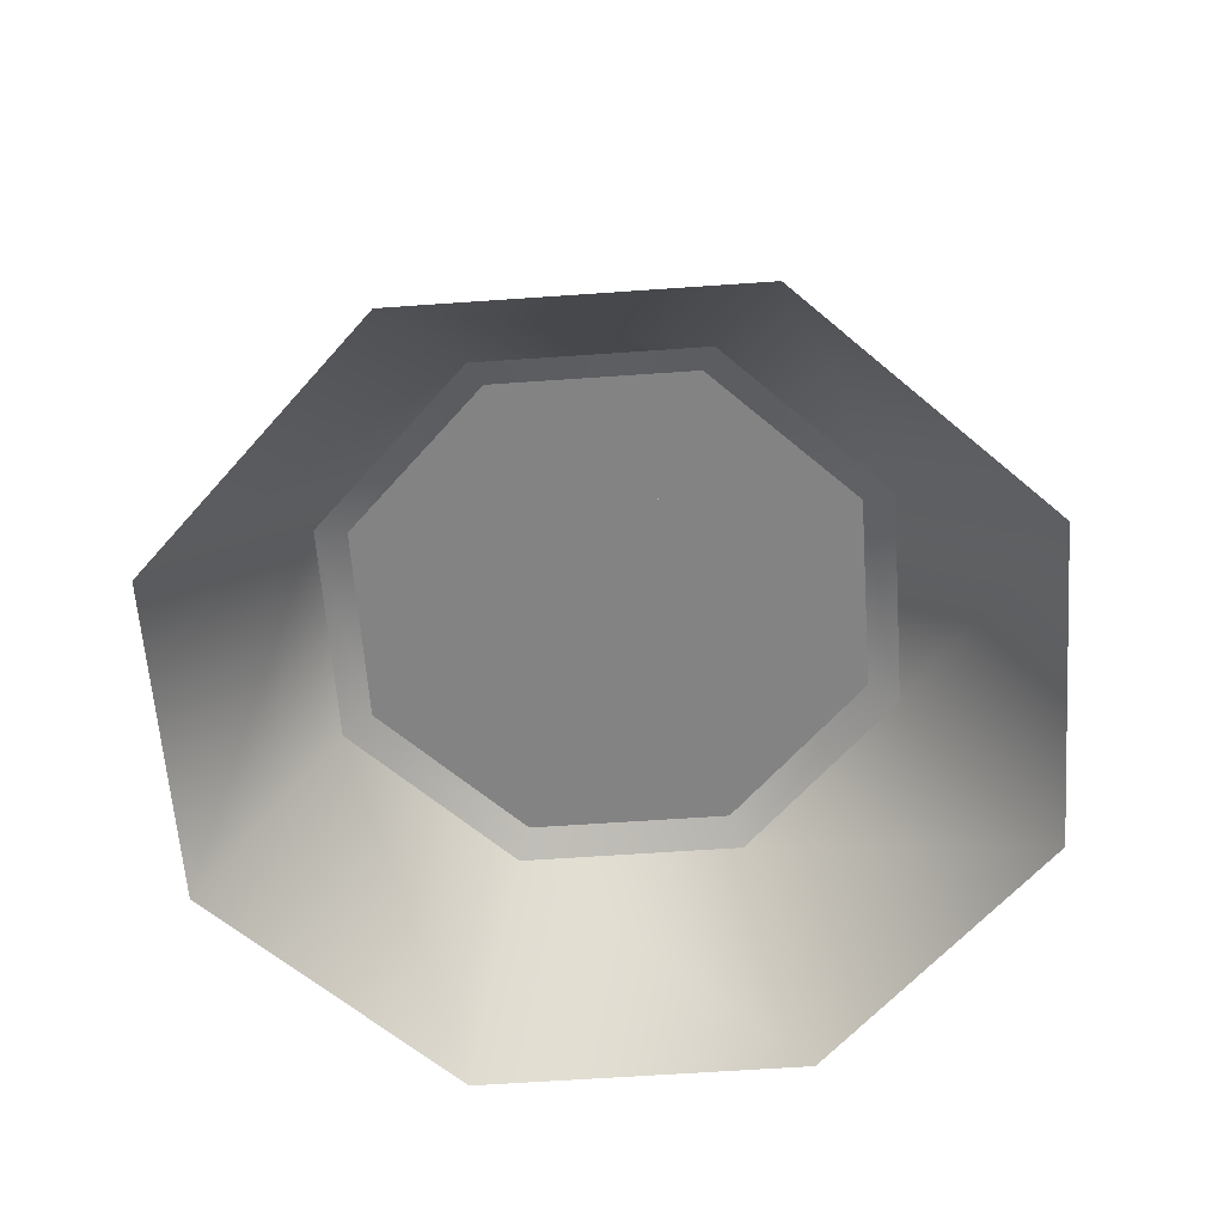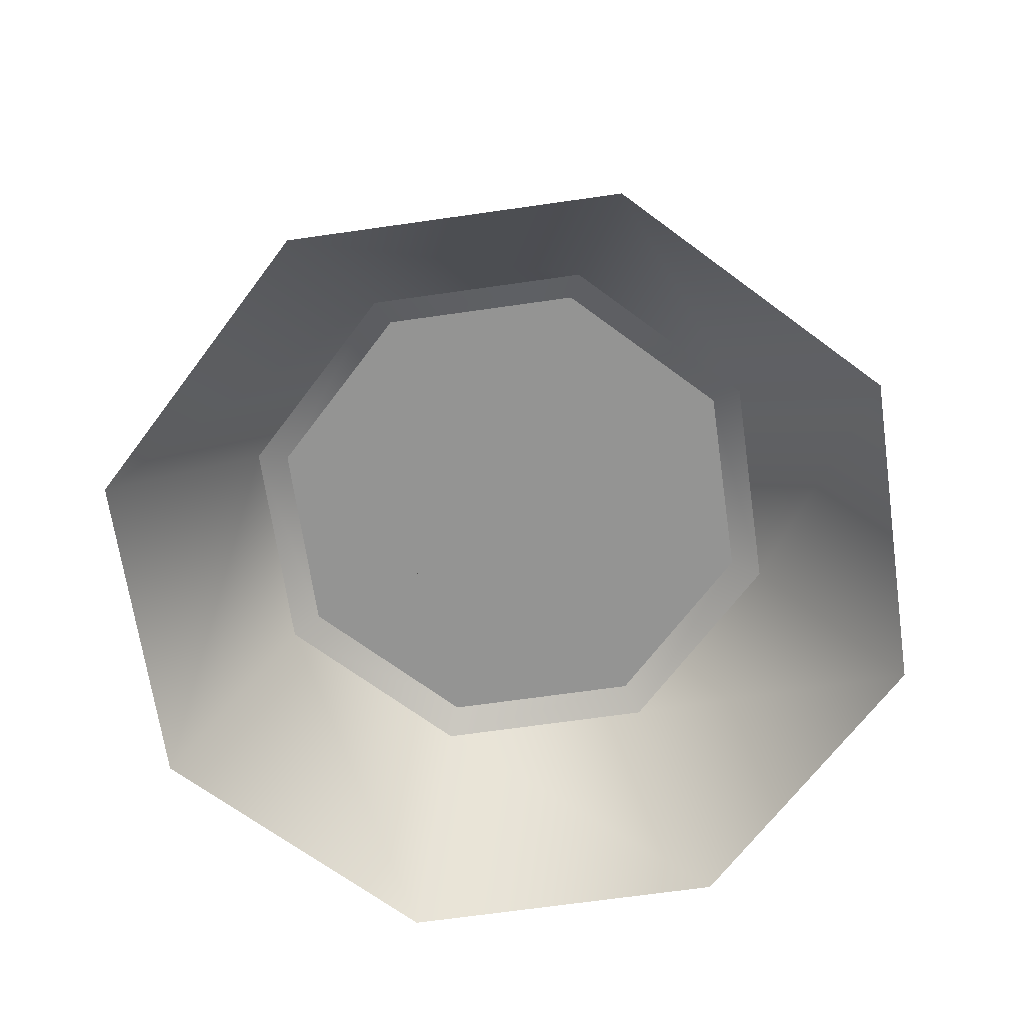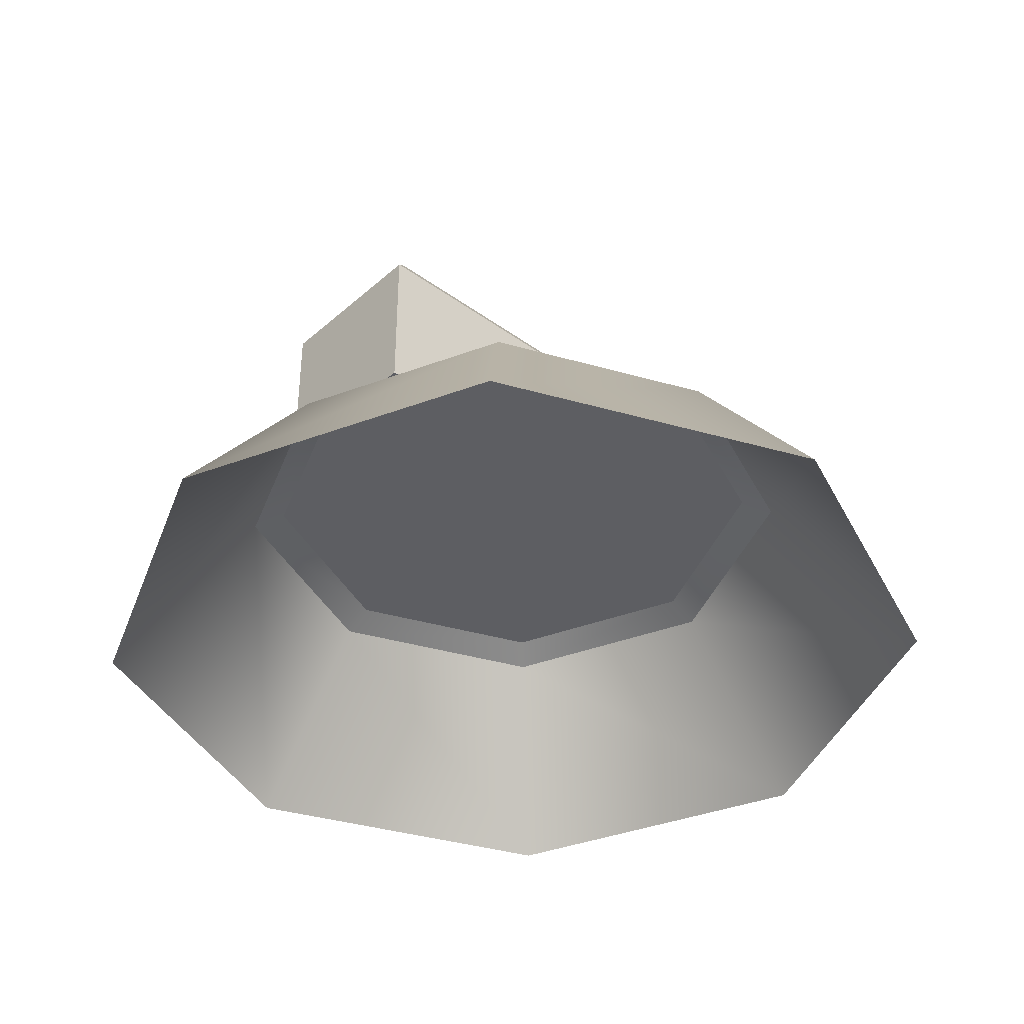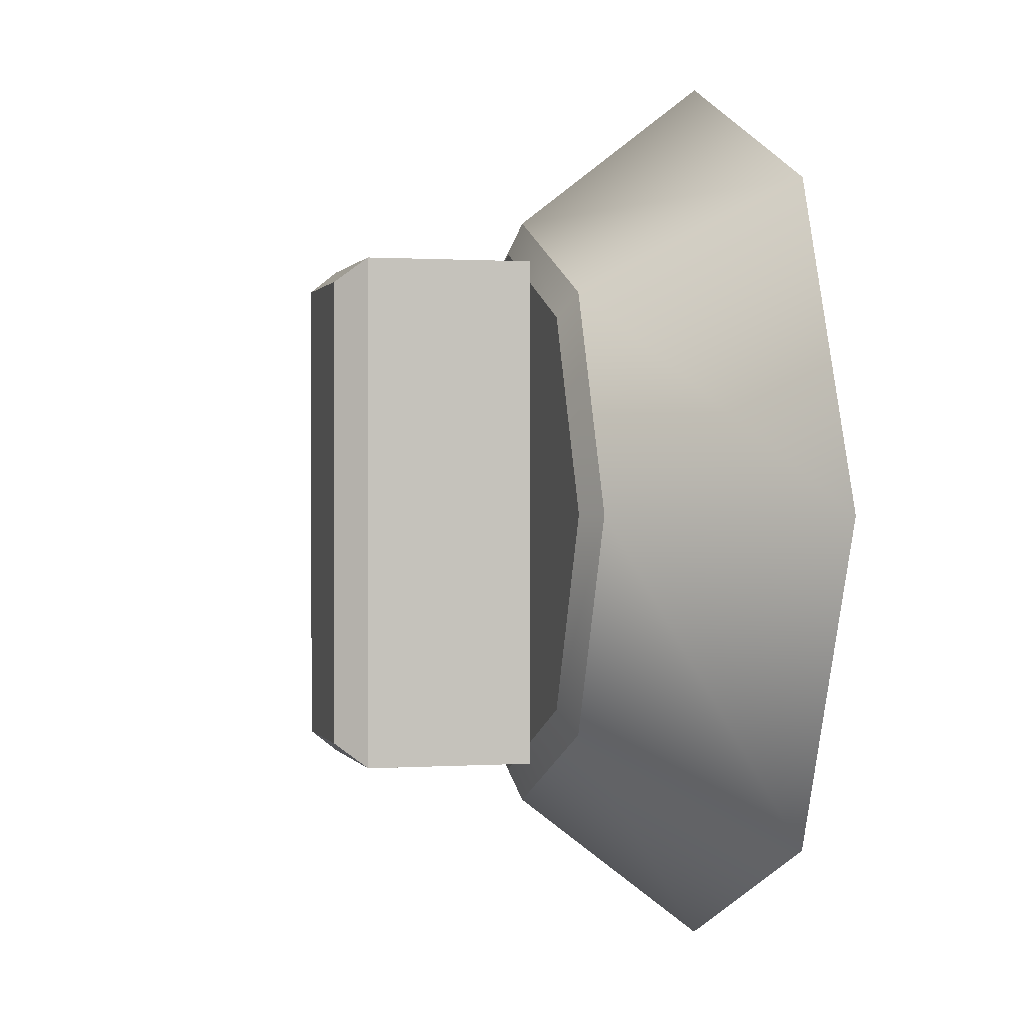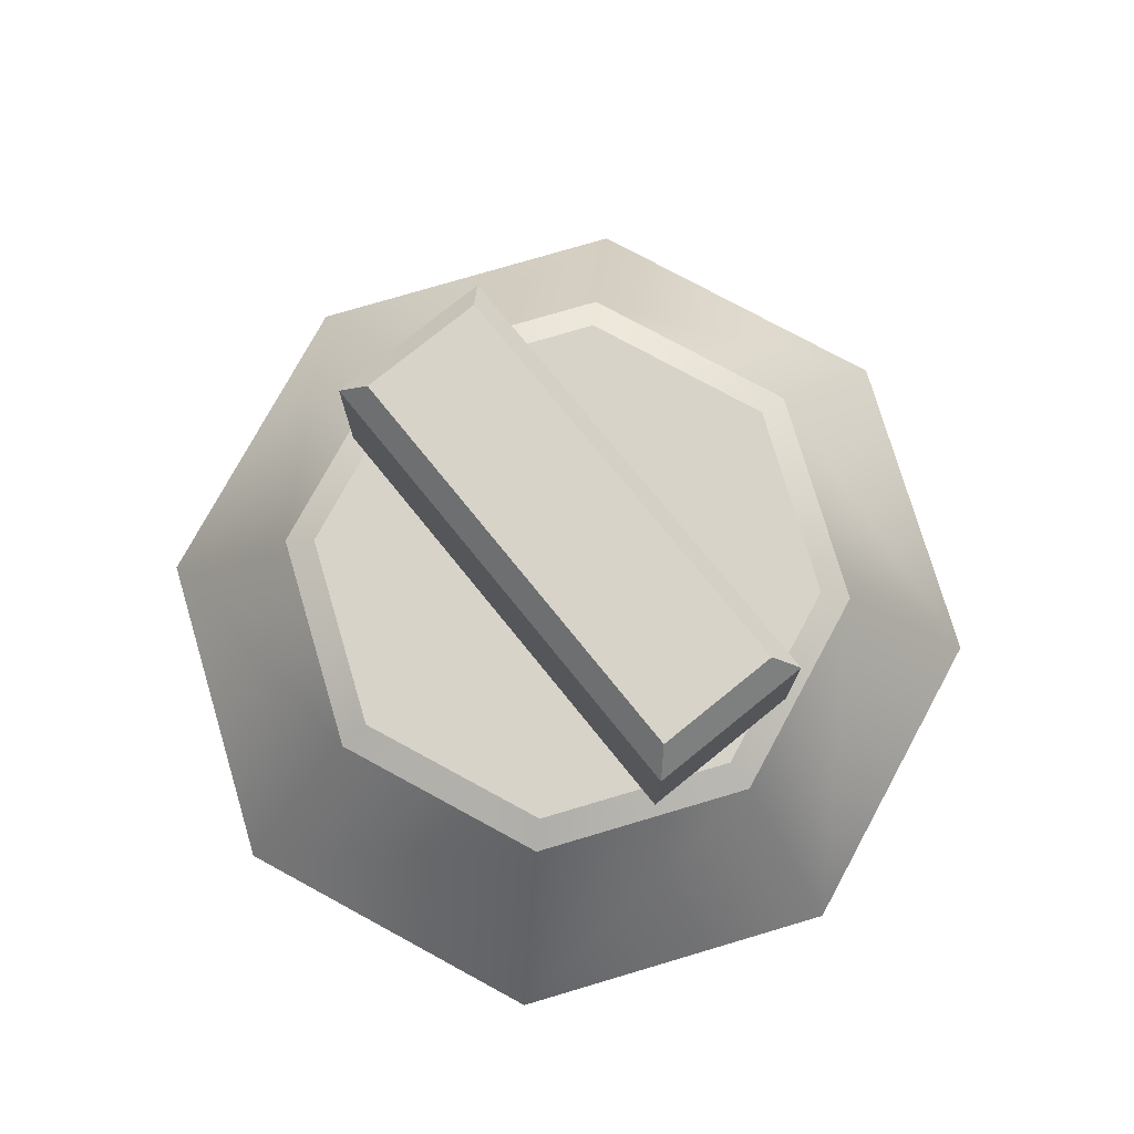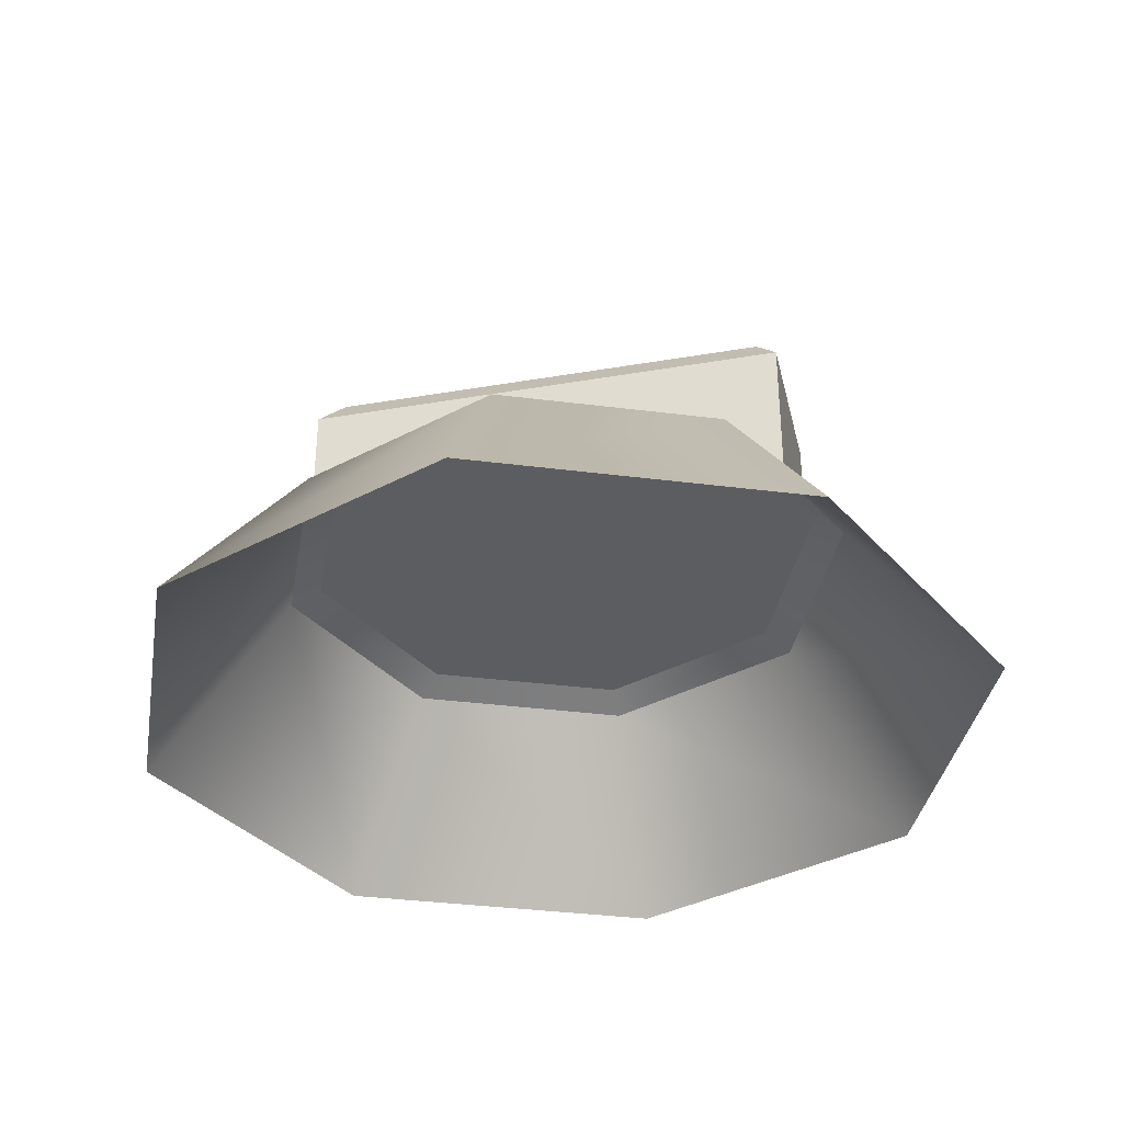
<metadata>
{"format":"obj","ext":"obj","renderer":"f3d","projection":"perspective","resolution":1024,"background":"white","views":[{"elev":-61.2,"azim":116.6,"up":"+Z"},{"elev":-67.0,"azim":165.7,"up":"+Z"},{"elev":-38.9,"azim":-132.3,"up":"+Z"},{"elev":0.5,"azim":75.6,"up":"+Y"},{"elev":76.7,"azim":141.0,"up":"+Z"},{"elev":-35.5,"azim":102.9,"up":"+Z"}]}
</metadata>
<code>
v -0.7624 -2.181 1.465
v 0.7624 -2.181 1.465
v -0.7624 2.181 1.465
v 0.7624 2.181 1.465
v -0.7624 2.181 0.03621
v 0.7624 2.181 0.03621
v -0.7624 -2.181 0.03621
v 0.7624 -2.181 0.03621
v 2.726 2.726 -1.724
v -0 3.855 -1.724
v -2.726 2.726 -1.724
v -3.855 4e-06 -1.724
v -2.726 -2.726 -1.724
v -0 -3.855 -1.724
v 2.726 -2.726 -1.724
v 3.855 4e-06 -1.724
v -0 4e-06 0.03621
v -0.58 -1.982 1.724
v 0.58 -1.982 1.724
v 0.58 1.982 1.724
v -0.58 1.982 1.724
v 1.832 1.832 -0.09577
v 1.636 1.636 0.03621
v -0 2.591 -0.09577
v -0 2.313 0.03621
v -1.832 1.832 -0.09577
v -1.636 1.636 0.03621
v -2.591 4e-06 -0.09577
v -2.313 4e-06 0.03621
v -1.832 -1.832 -0.09577
v -1.636 -1.636 0.03621
v -0 -2.591 -0.09577
v -0 -2.313 0.03621
v 1.832 -1.832 -0.09577
v 1.636 -1.636 0.03621
v 2.591 4e-06 -0.09577
v 2.313 4e-06 0.03621
f 18 19 20 21
f 3 4 6 5
f 5 6 8 7
f 7 8 2 1
f 2 8 6 4
f 7 1 3 5
f 1 2 19 18
f 2 4 20 19
f 4 3 21 20
f 3 1 18 21
f 22 23 37 36
f 23 22 24 25
f 25 24 26 27
f 27 26 28 29
f 29 28 30 31
f 31 30 32 33
f 33 32 34 35
f 35 34 36 37
f 9 10 24 22
f 10 11 26 24
f 11 12 28 26
f 12 13 30 28
f 13 14 32 30
f 14 15 34 32
f 15 16 36 34
f 16 9 22 36
f 23 25 17
f 25 27 17
f 27 29 17
f 29 31 17
f 31 33 17
f 33 35 17
f 35 37 17
f 37 23 17

</code>
